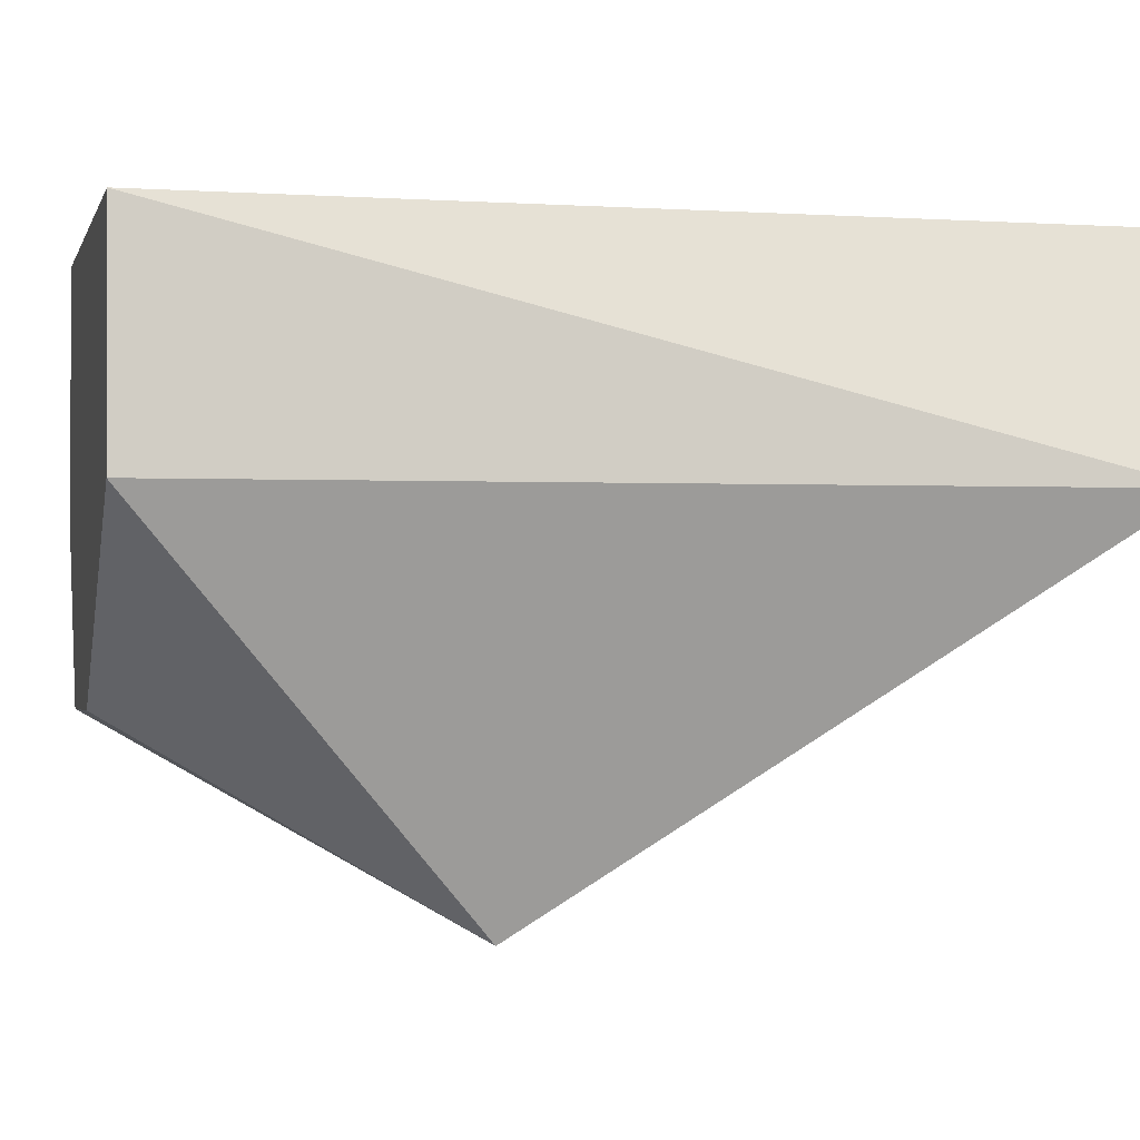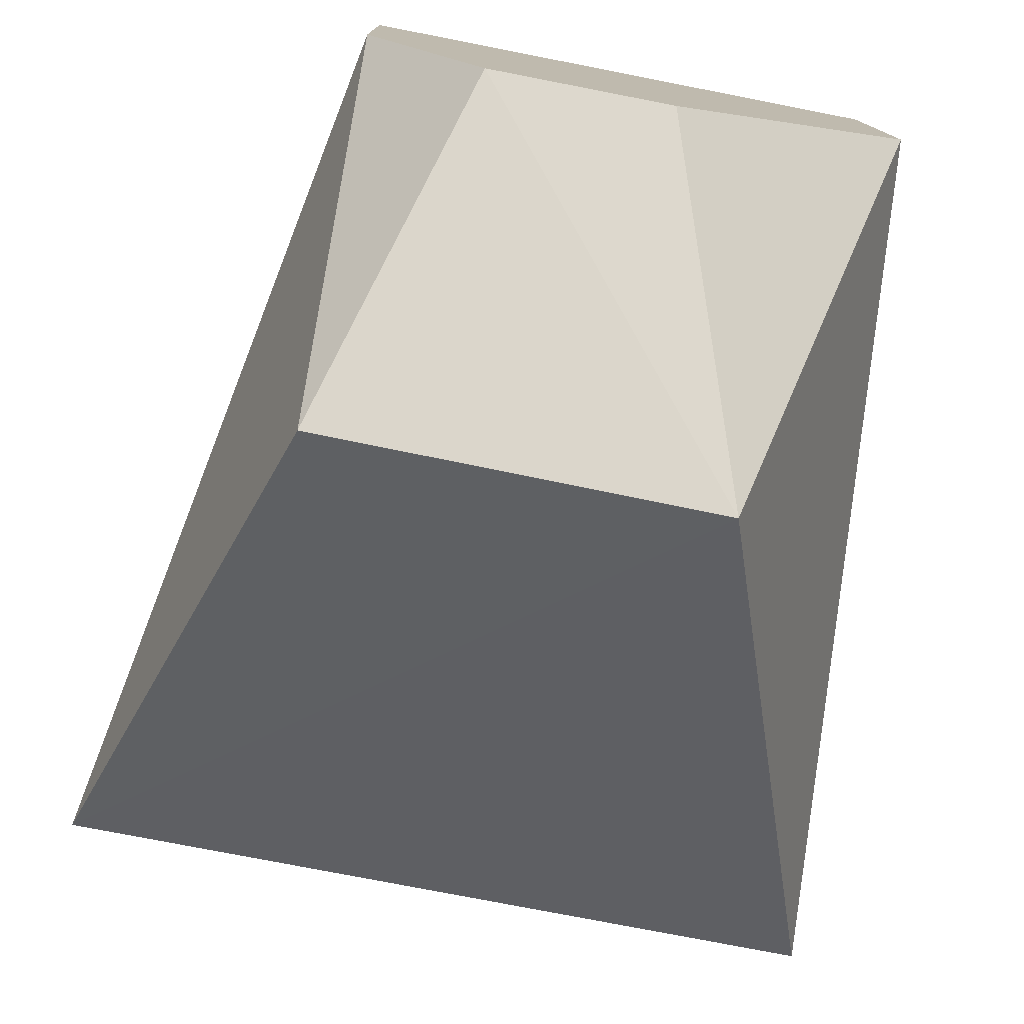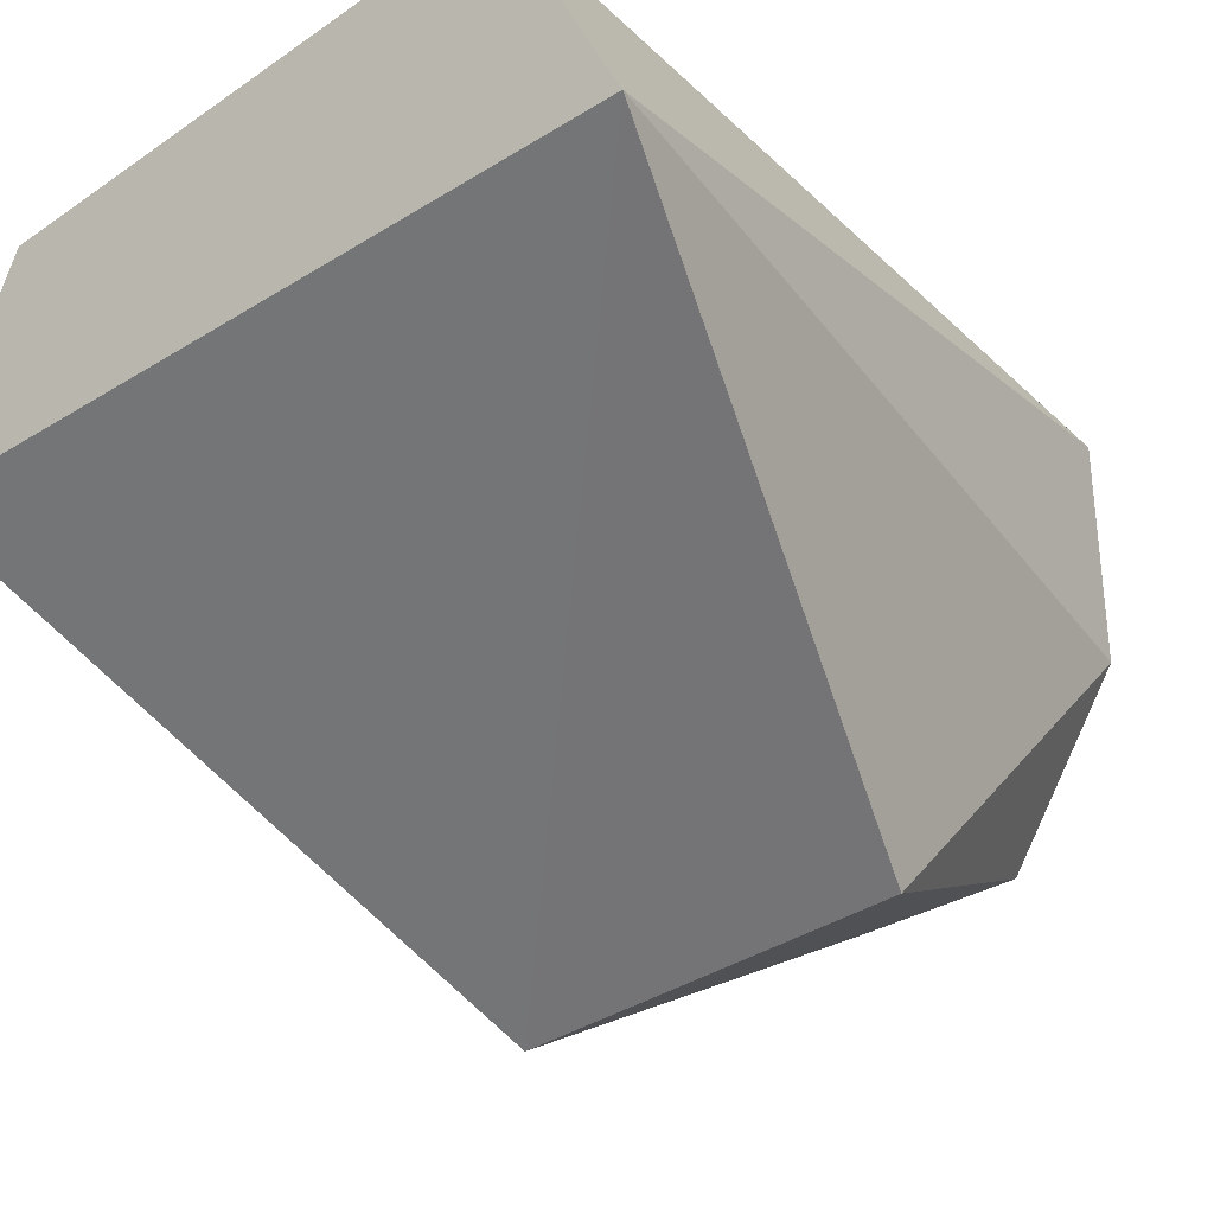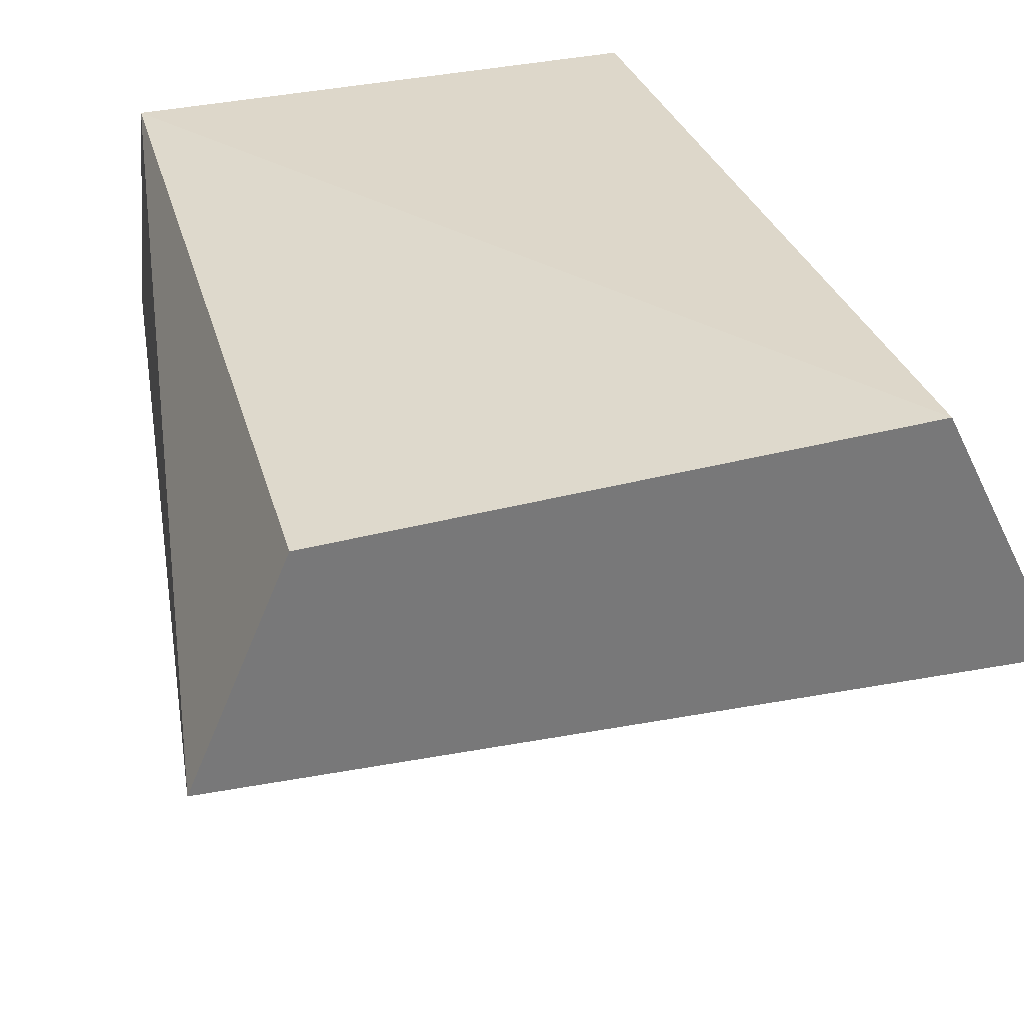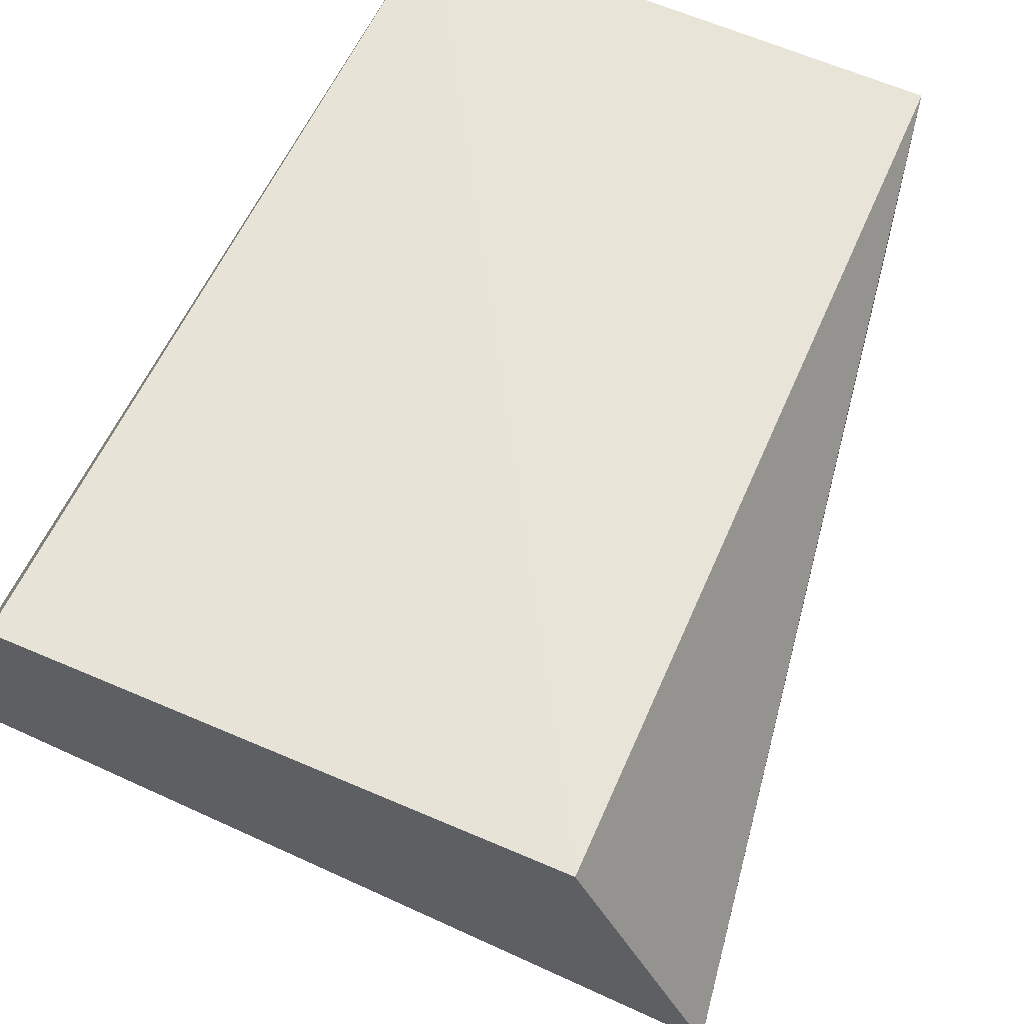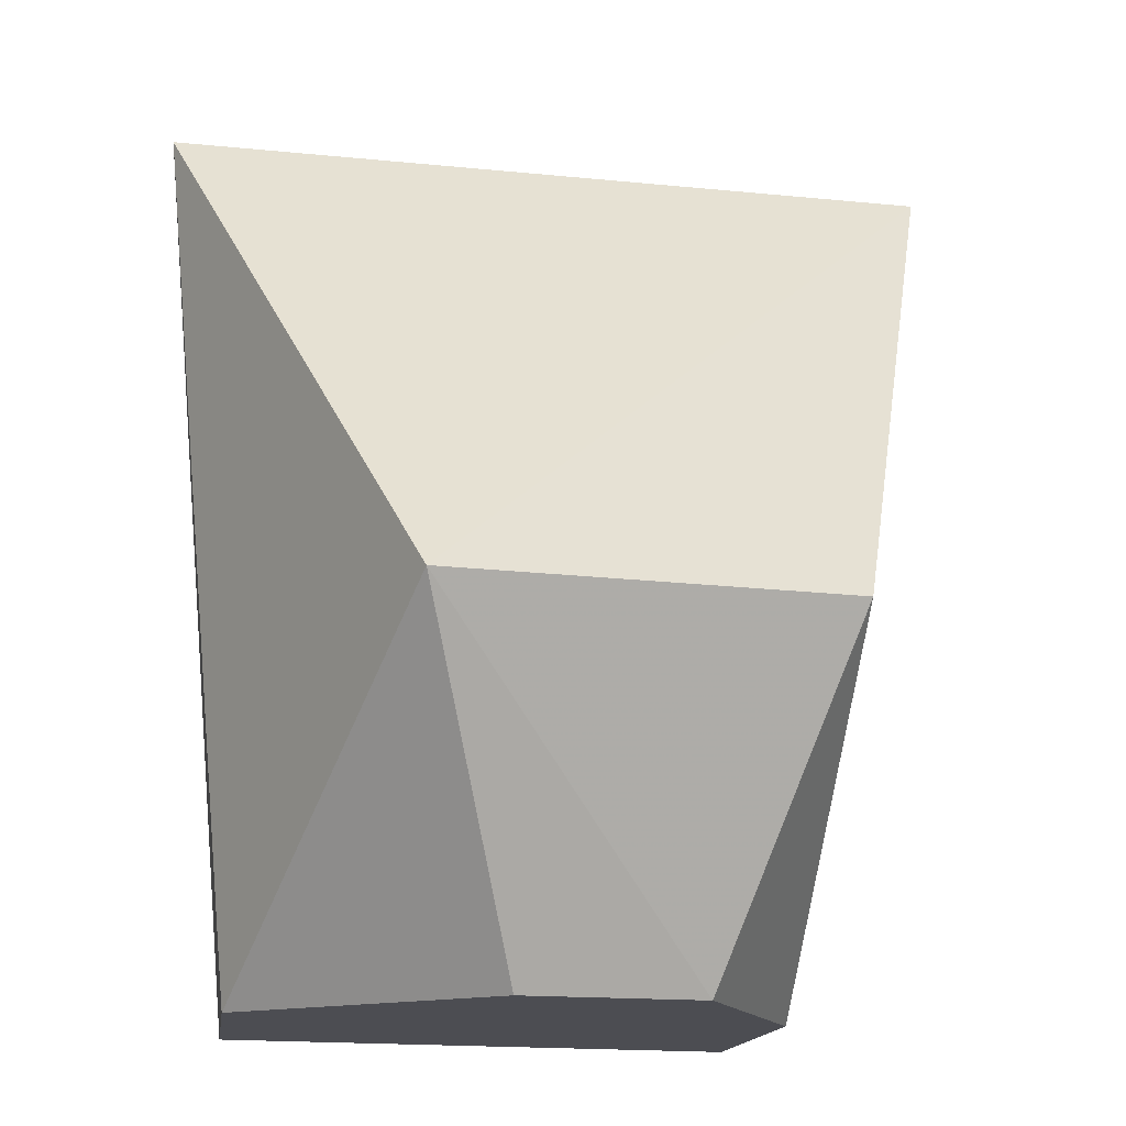
<metadata>
{"format":"obj","ext":"obj","renderer":"f3d","projection":"perspective","resolution":1024,"background":"white","views":[{"elev":-2.3,"azim":77.1,"up":"+Z"},{"elev":-77.0,"azim":-11.0,"up":"+Z"},{"elev":-32.6,"azim":-139.2,"up":"+Z"},{"elev":32.7,"azim":165.4,"up":"+Z"},{"elev":61.8,"azim":-154.8,"up":"+Z"},{"elev":-16.4,"azim":168.3,"up":"+Y"}]}
</metadata>
<code>
v -0.02832 0.01977 0.005829
v -0.02832 0 0.005829
v -0.03085 0.0075 -0.007839
v -0.03983 0.0075 -0.007446
v -0.04093 0.01977 0.006724
v -0.0375 0 -0.003409
v -0.04386 0.01977 0.0006818
v -0.02614 0.01977 0.0006818
v -0.02795 0 0.0006818
v -0.04023 0 0.006136
v -0.03341 0 -0.003409
v -0.04023 0 0.0006818
f 5 2 1
f 6 4 3
f 7 3 4
f 7 5 1
f 8 1 2
f 8 7 1
f 8 3 7
f 9 2 6
f 9 8 2
f 9 3 8
f 10 6 2
f 10 2 5
f 10 5 7
f 11 9 6
f 11 6 3
f 11 3 9
f 12 10 7
f 12 7 4
f 12 4 6
f 12 6 10

</code>
